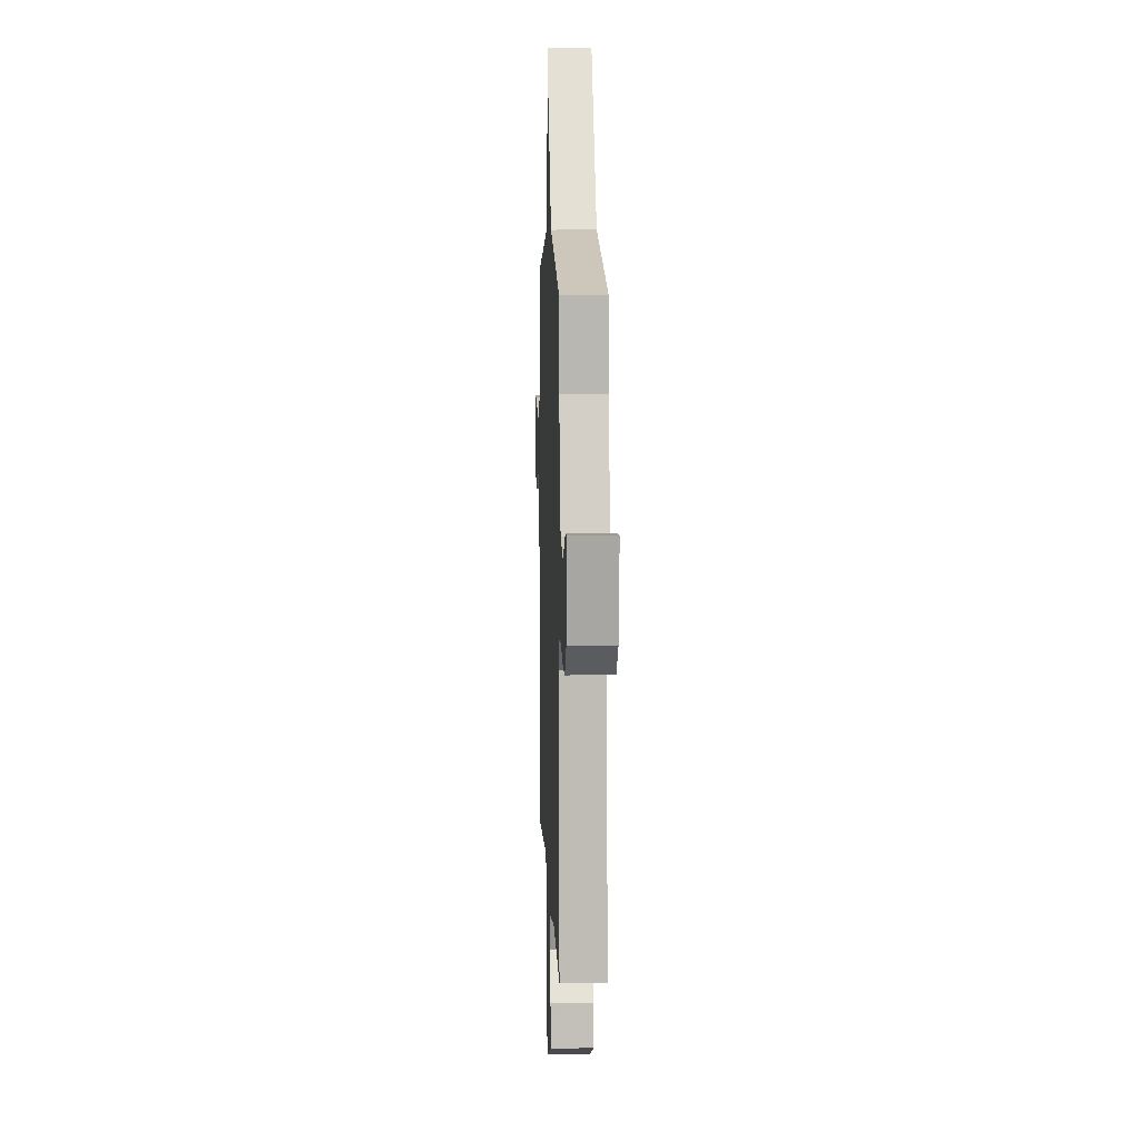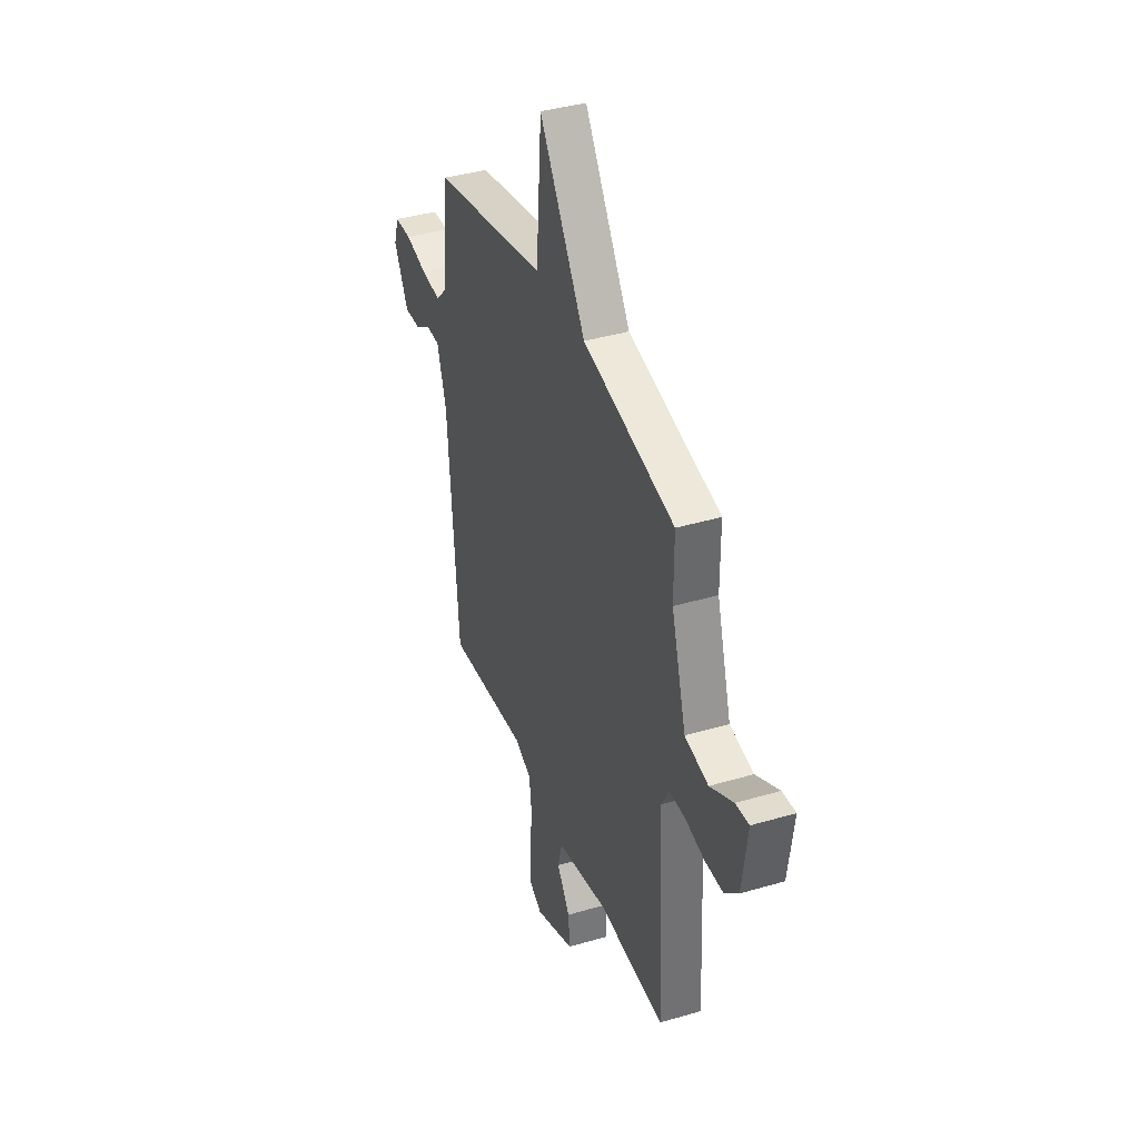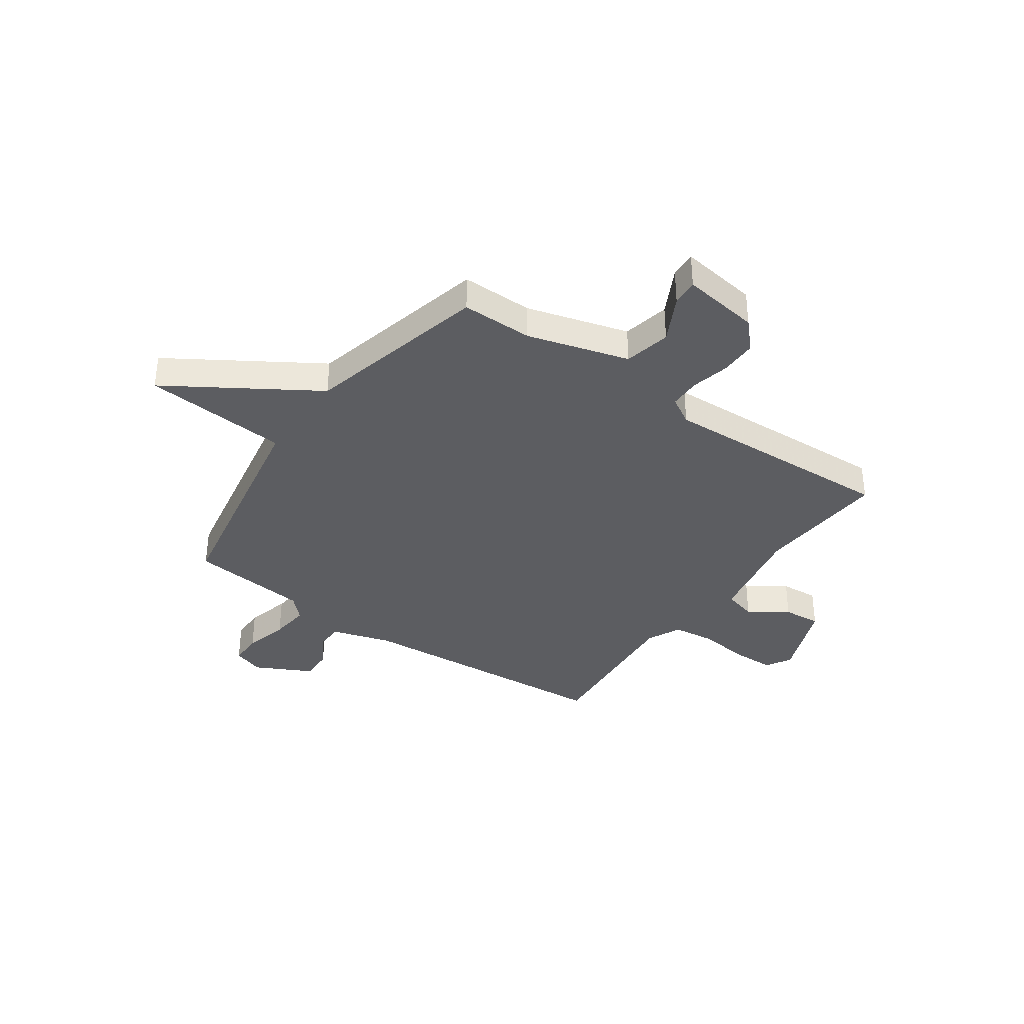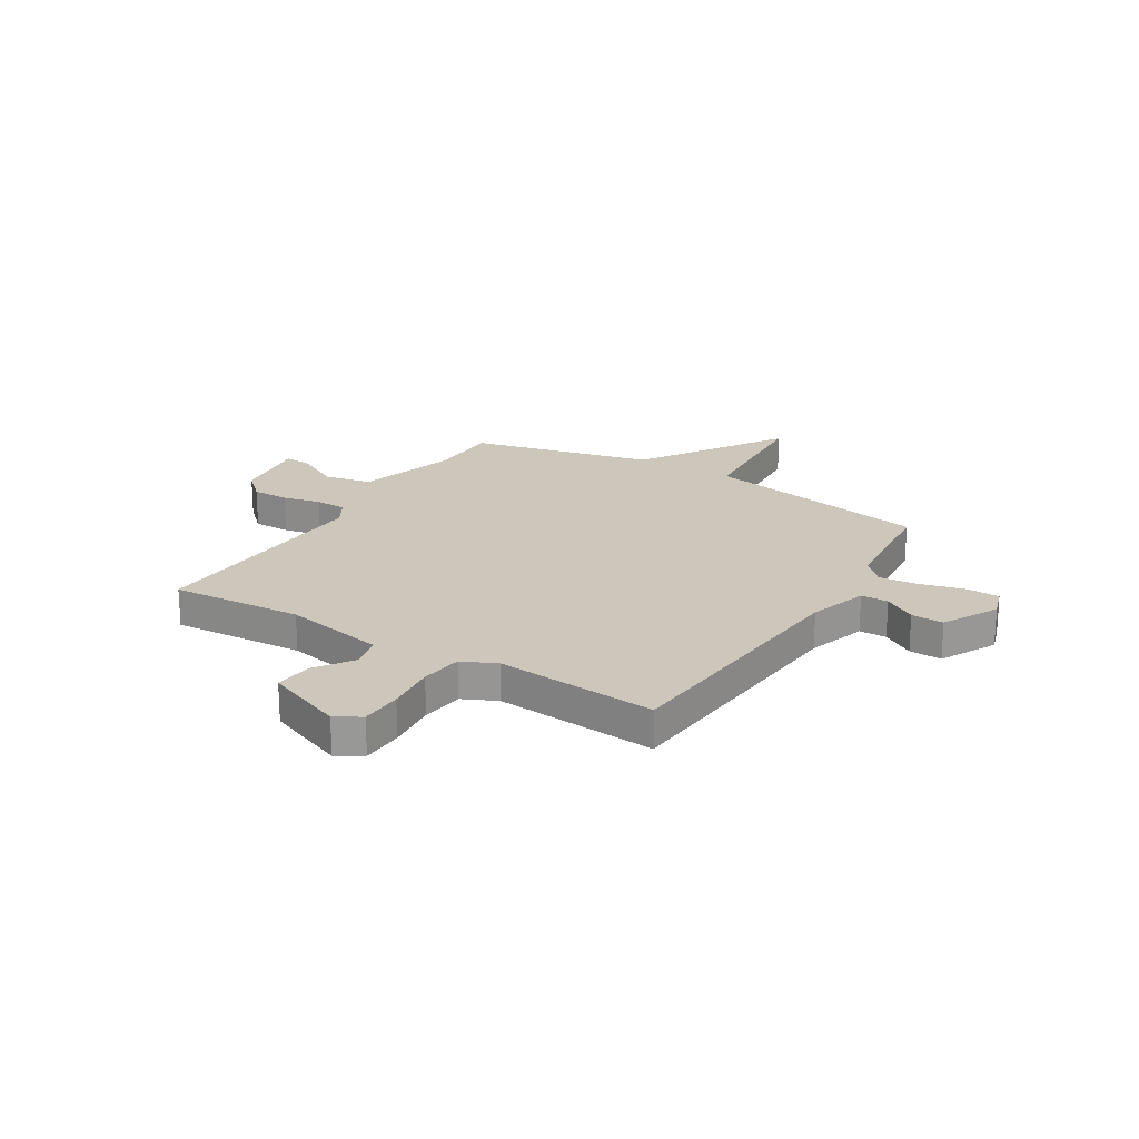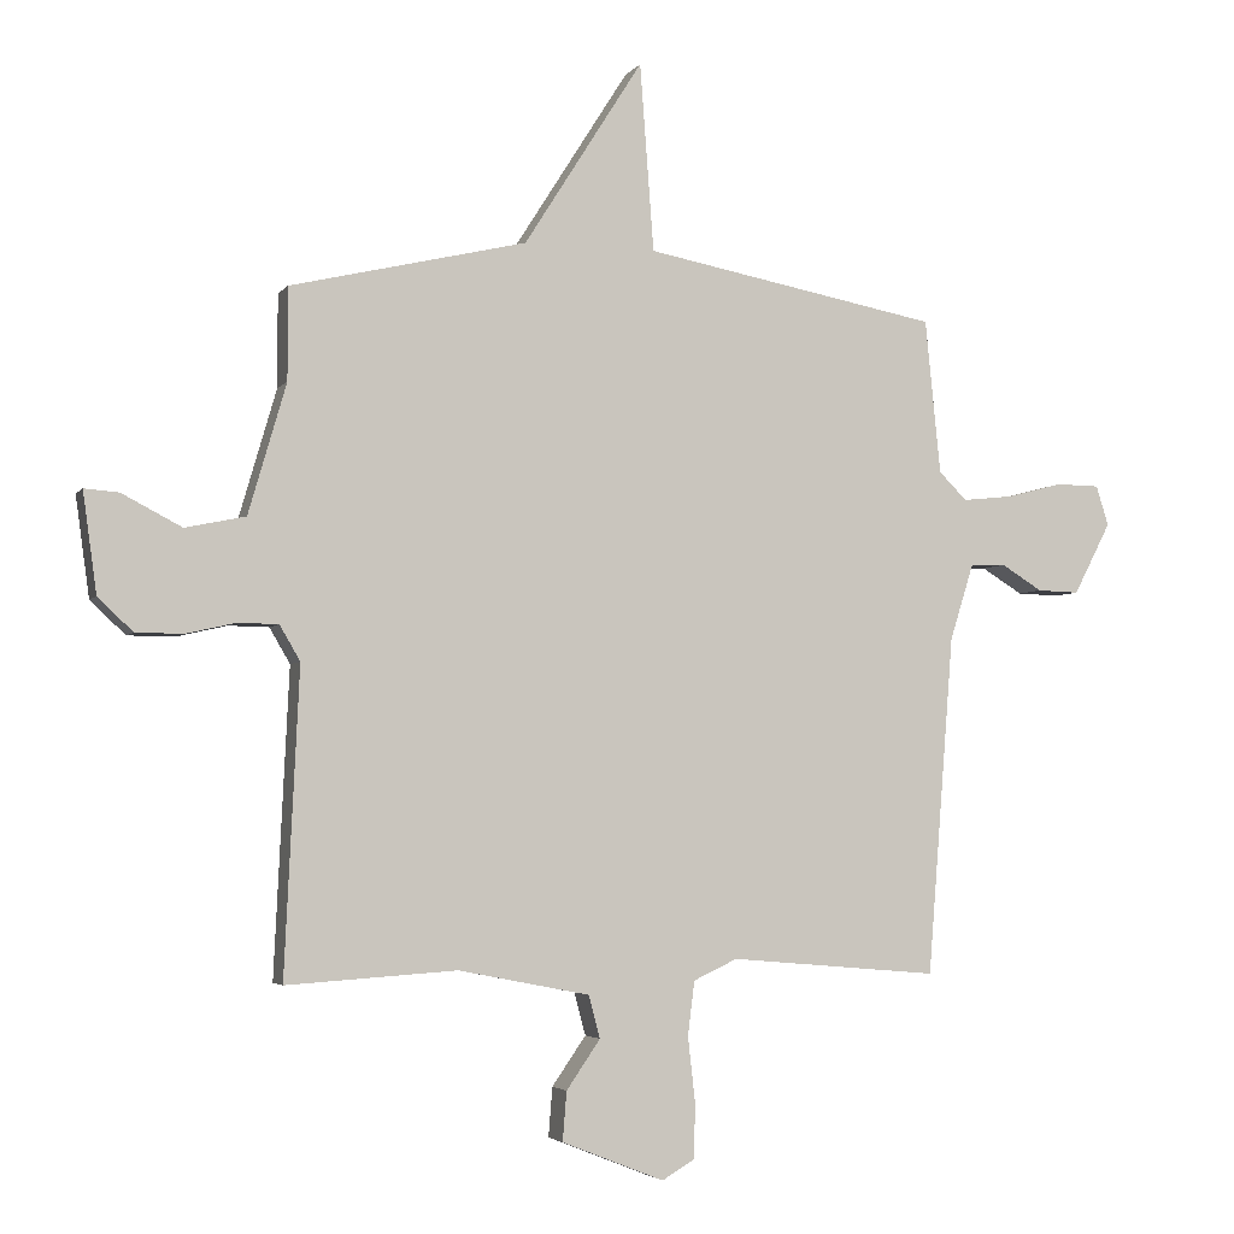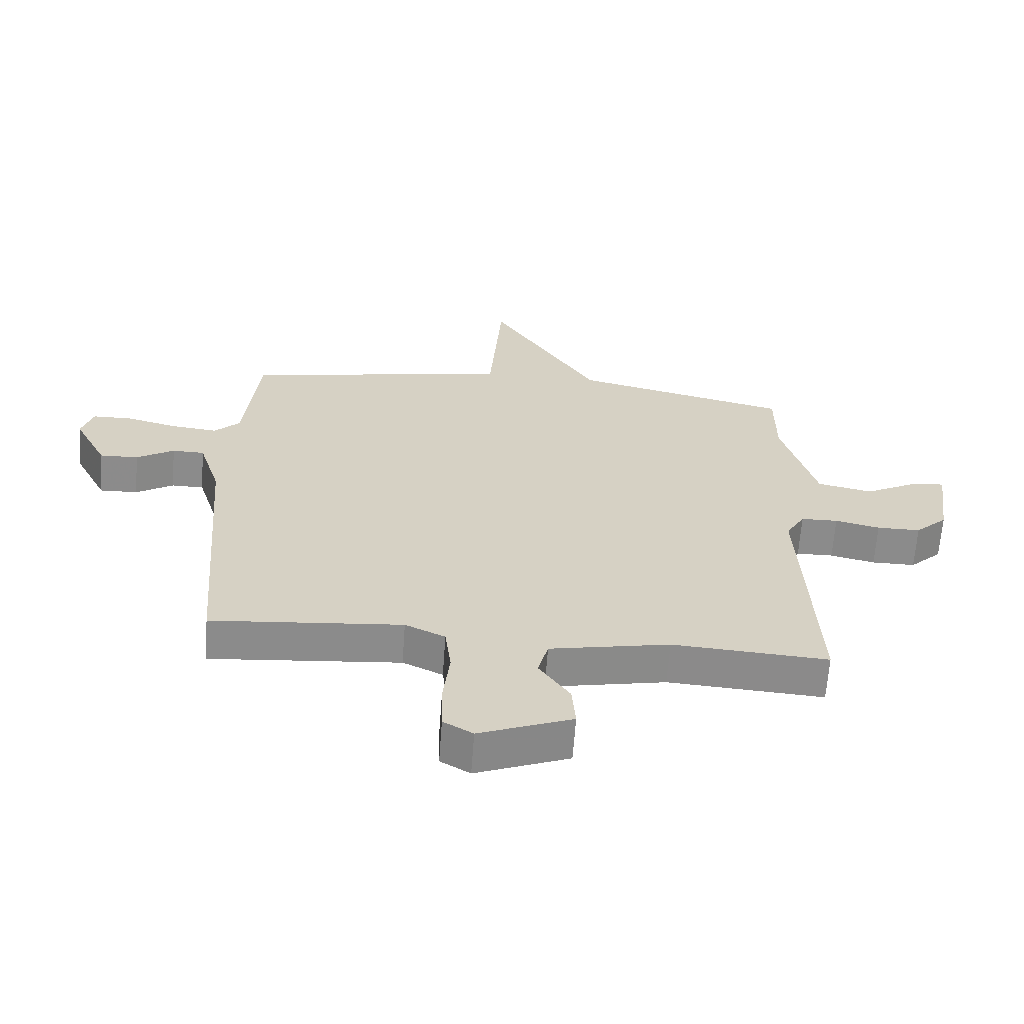
<metadata>
{"format":"obj","ext":"obj","renderer":"f3d","projection":"perspective","resolution":1024,"background":"white","views":[{"elev":8.2,"azim":87.8,"up":"+Z"},{"elev":38.6,"azim":69.6,"up":"+Z"},{"elev":-36.5,"azim":54.7,"up":"+Y"},{"elev":21.4,"azim":-148.4,"up":"+Y"},{"elev":-3.8,"azim":161.6,"up":"+Z"},{"elev":-63.9,"azim":-4.1,"up":"+Z"}]}
</metadata>
<code>
v 0.5 0.07 -0.5
v 0.243 0.07 -0.483
v 0.045 0.07 -0.522
v 0.028 0.07 -0.586
v 0.079 0.07 -0.66
v 0.085 0.07 -0.734
v -0.069 0.07 -0.795
v -0.118 0.07 -0.766
v -0.12 0.07 -0.684
v -0.109 0.07 -0.586
v -0.119 0.07 -0.504
v -0.185 0.07 -0.473
v -0.5 0.07 -0.5
v -0.54 0.07 0.011
v -0.576 0.07 0.126
v -0.629 0.07 0.127
v -0.691 0.07 0.089
v -0.754 0.07 0.087
v -0.81 0.07 0.195
v -0.791 0.07 0.255
v -0.726 0.07 0.256
v -0.641 0.07 0.234
v -0.565 0.07 0.226
v -0.523 0.07 0.268
v -0.5 0.07 0.5
v -0.056 0.07 0.584
v -0.035 0.07 0.866
v 0.144 0.07 0.584
v 0.5 0.07 0.5
v 0.5 0.07 0.361
v 0.557 0.07 0.165
v 0.648 0.07 0.146
v 0.738 0.07 0.193
v 0.79 0.07 0.197
v 0.769 0.07 0.046
v 0.716 0.07 -0.004
v 0.644 0.07 -0.004
v 0.57 0.07 0.013
v 0.509 0.07 0.012
v 0.478 0.07 -0.041
v 0.5 0 -0.5
v 0.243 0 -0.483
v 0.045 0 -0.522
v 0.028 0 -0.586
v 0.079 0 -0.66
v 0.085 0 -0.734
v -0.069 0 -0.795
v -0.118 0 -0.766
v -0.12 0 -0.684
v -0.109 0 -0.586
v -0.119 0 -0.504
v -0.185 0 -0.473
v -0.5 0 -0.5
v -0.54 0 0.011
v -0.576 0 0.126
v -0.629 0 0.127
v -0.691 0 0.089
v -0.754 0 0.087
v -0.81 0 0.195
v -0.791 0 0.255
v -0.726 0 0.256
v -0.641 0 0.234
v -0.565 0 0.226
v -0.523 0 0.268
v -0.5 0 0.5
v -0.056 0 0.584
v -0.035 0 0.866
v 0.144 0 0.584
v 0.5 0 0.5
v 0.5 0 0.361
v 0.557 0 0.165
v 0.648 0 0.146
v 0.738 0 0.193
v 0.79 0 0.197
v 0.769 0 0.046
v 0.716 0 -0.004
v 0.644 0 -0.004
v 0.57 0 0.013
v 0.509 0 0.012
v 0.478 0 -0.041
f 36 37 38
f 35 36 38
f 34 35 38
f 33 34 38
f 32 33 38
f 31 32 38 39
f 30 31 39 40
f 28 29 30 40
f 40 1 2
f 28 40 2
f 27 28 2
f 26 27 2
f 20 21 22
f 19 20 22
f 18 19 22
f 17 18 22
f 16 17 22
f 15 16 22 23
f 14 15 23 24
f 24 25 26
f 14 24 26
f 13 14 26
f 12 13 26
f 8 9 10
f 7 8 10
f 6 7 10
f 5 6 10
f 4 5 10
f 3 4 10 11
f 11 12 26
f 3 11 26
f 2 3 26
f 78 77 76
f 78 76 75
f 78 75 74
f 78 74 73
f 78 73 72
f 79 78 72 71
f 80 79 71 70
f 80 70 69 68
f 42 41 80
f 42 80 68
f 42 68 67
f 42 67 66
f 62 61 60
f 62 60 59
f 62 59 58
f 62 58 57
f 62 57 56
f 63 62 56 55
f 64 63 55 54
f 66 65 64
f 66 64 54
f 66 54 53
f 66 53 52
f 50 49 48
f 50 48 47
f 50 47 46
f 50 46 45
f 50 45 44
f 51 50 44 43
f 66 52 51
f 66 51 43
f 66 43 42
f 1 41 42 2
f 2 42 43 3
f 3 43 44 4
f 4 44 45 5
f 5 45 46 6
f 6 46 47 7
f 7 47 48 8
f 8 48 49 9
f 9 49 50 10
f 10 50 51 11
f 11 51 52 12
f 12 52 53 13
f 13 53 54 14
f 14 54 55 15
f 15 55 56 16
f 16 56 57 17
f 17 57 58 18
f 18 58 59 19
f 19 59 60 20
f 20 60 61 21
f 21 61 62 22
f 22 62 63 23
f 23 63 64 24
f 24 64 65 25
f 25 65 66 26
f 26 66 67 27
f 27 67 68 28
f 28 68 69 29
f 29 69 70 30
f 30 70 71 31
f 31 71 72 32
f 32 72 73 33
f 33 73 74 34
f 34 74 75 35
f 35 75 76 36
f 36 76 77 37
f 37 77 78 38
f 38 78 79 39
f 39 79 80 40
f 40 80 41 1

</code>
